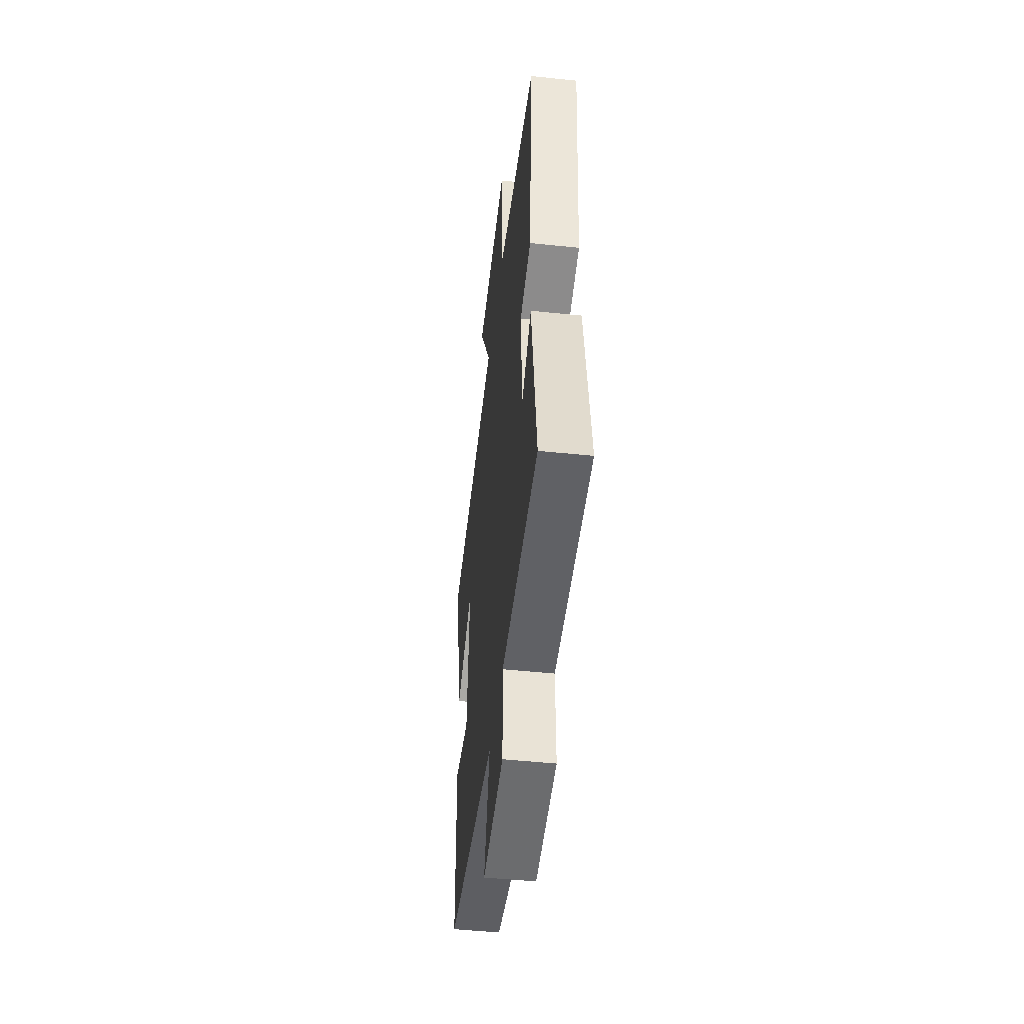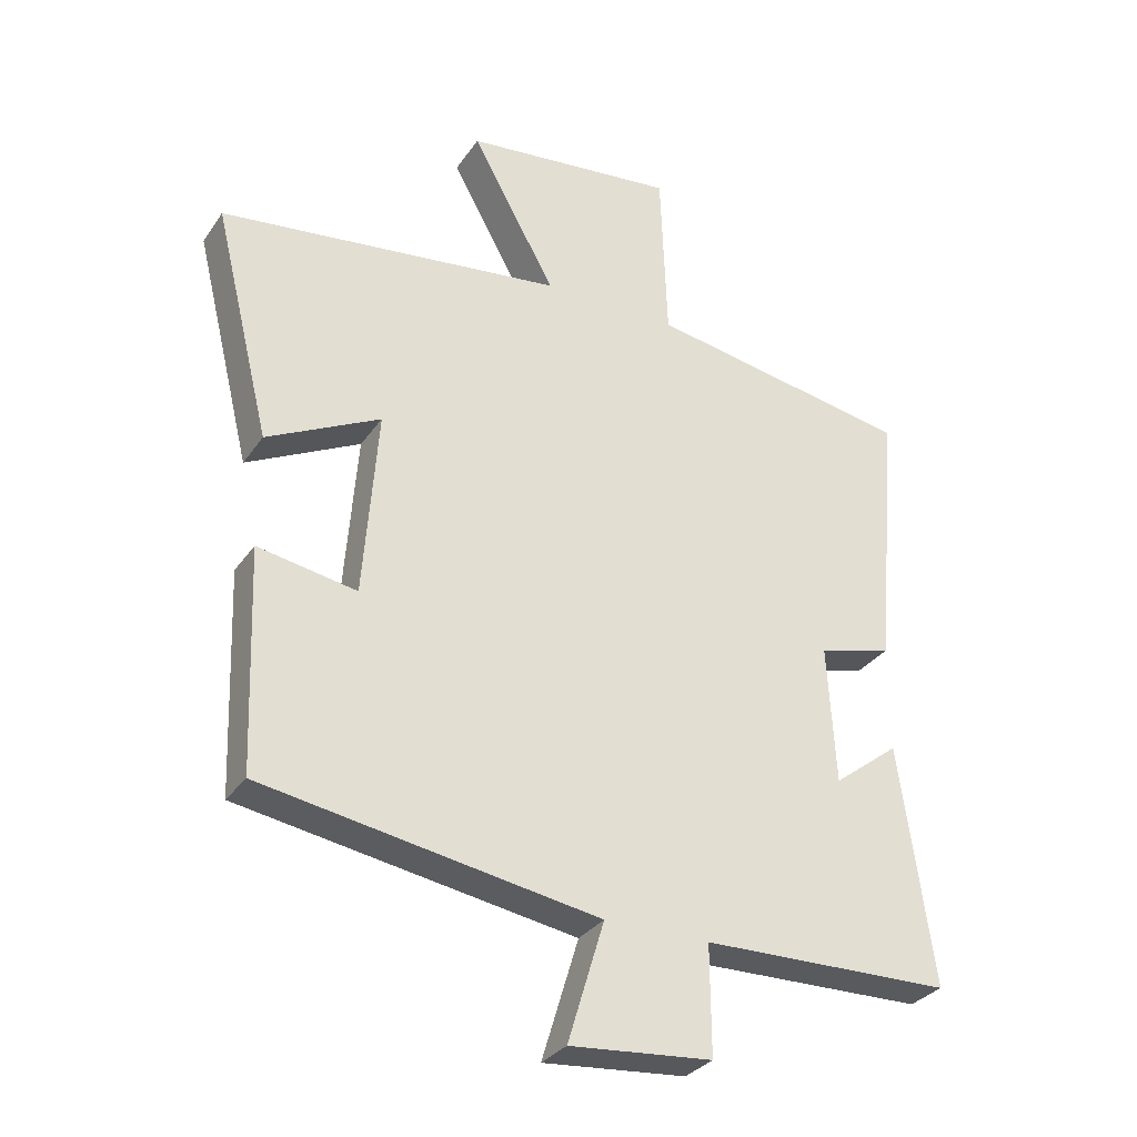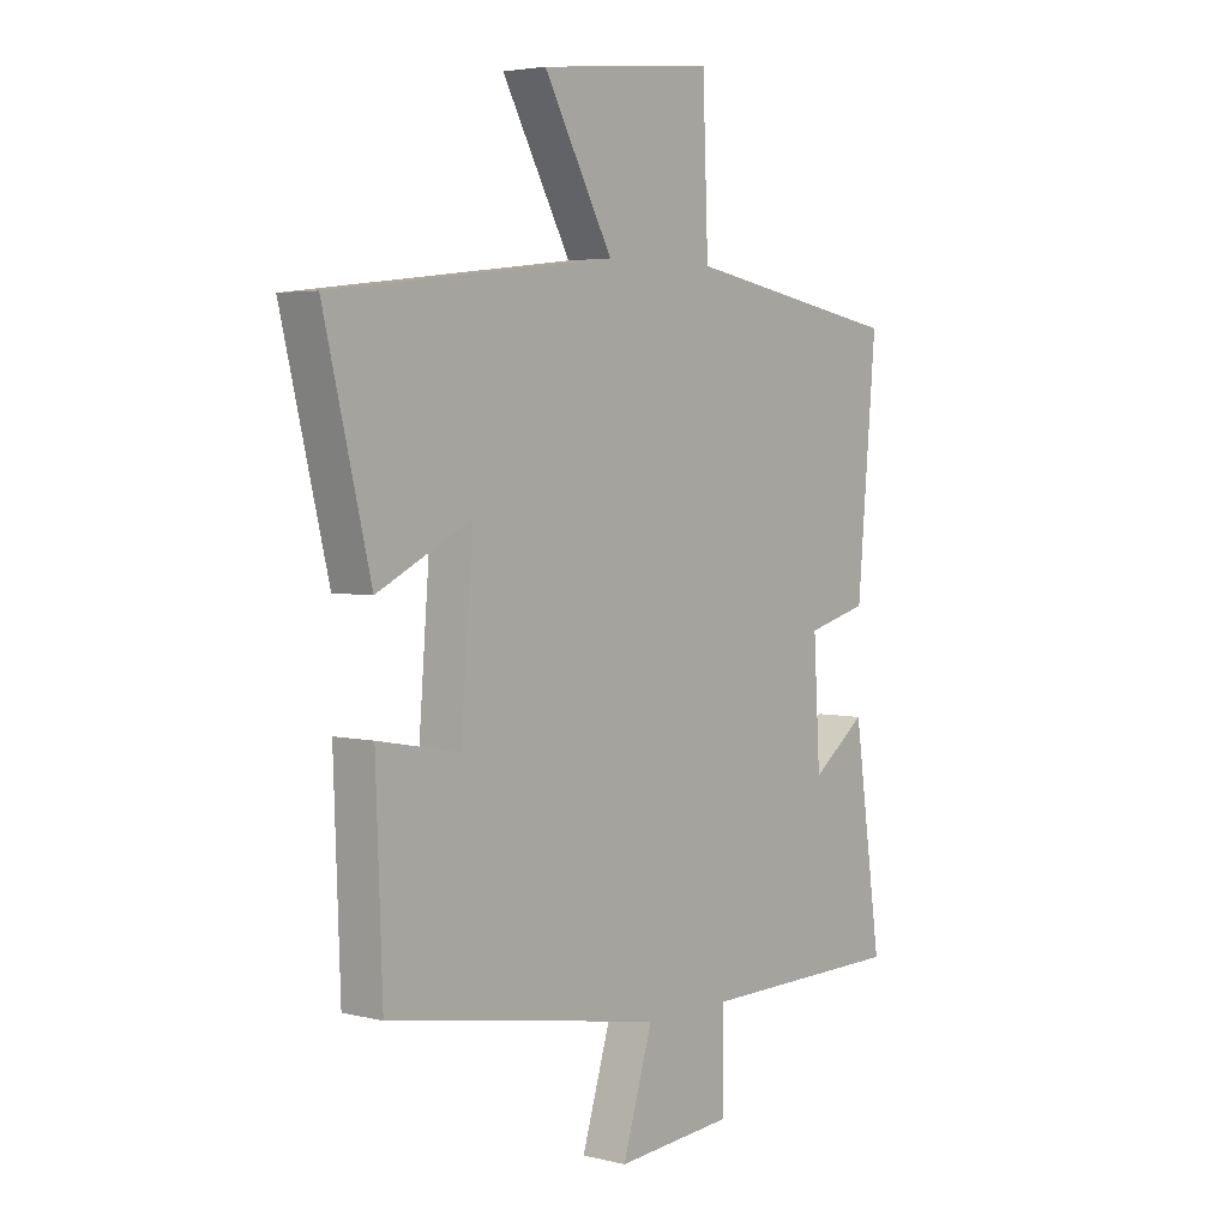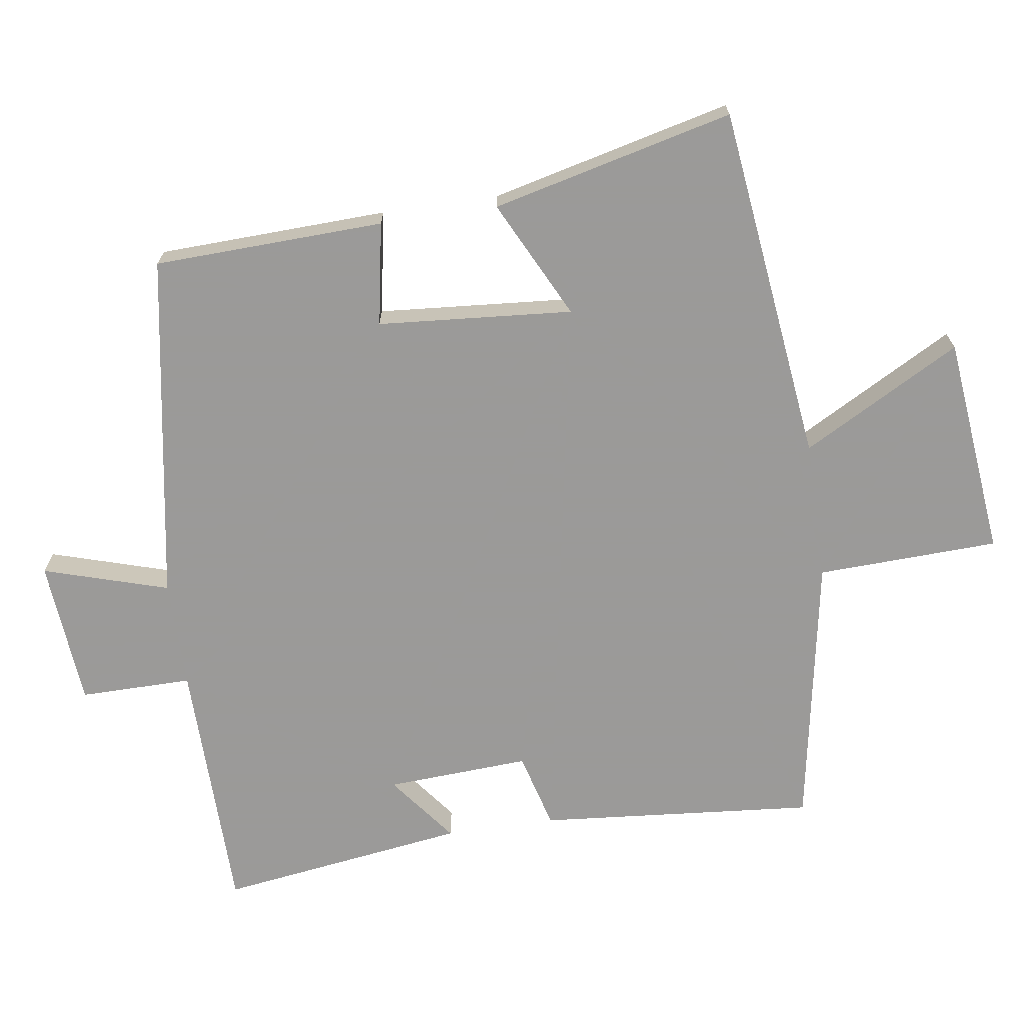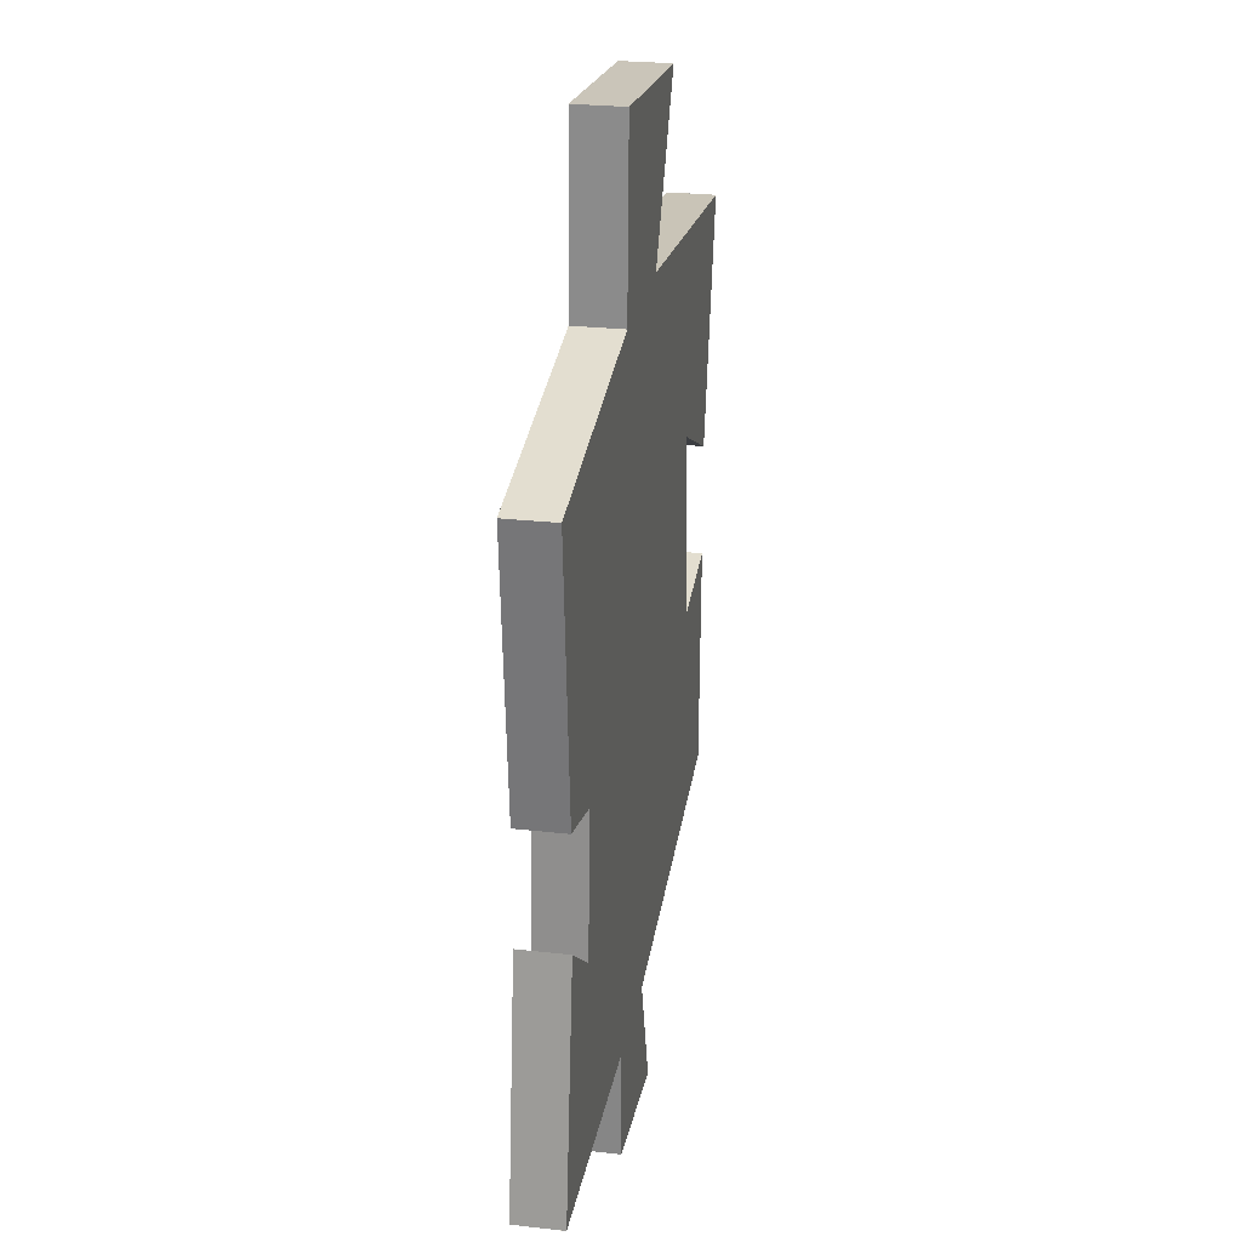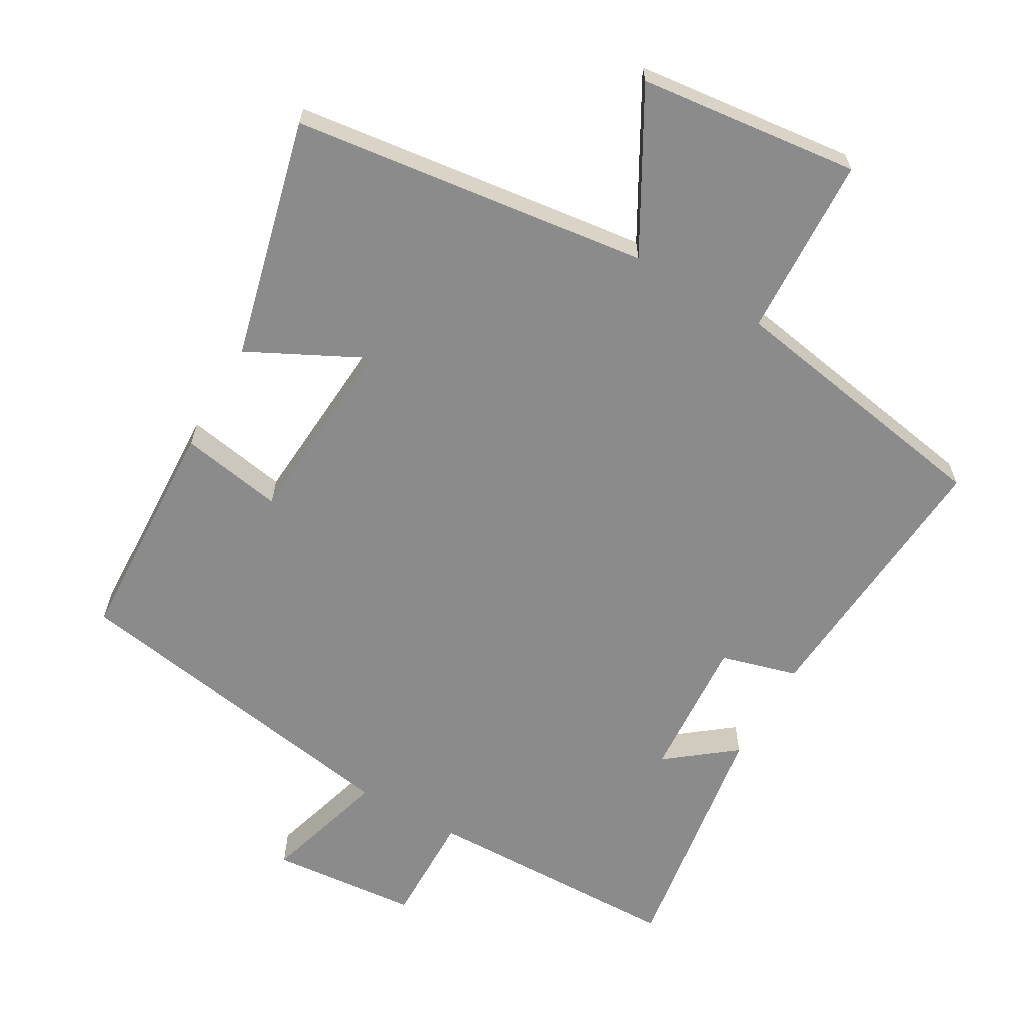
<metadata>
{"format":"obj","ext":"obj","renderer":"f3d","projection":"perspective","resolution":1024,"background":"white","views":[{"elev":-48.8,"azim":83.3,"up":"+Z"},{"elev":-31.0,"azim":-28.4,"up":"+Z"},{"elev":3.8,"azim":-50.6,"up":"+Z"},{"elev":-69.5,"azim":-81.7,"up":"+Y"},{"elev":26.4,"azim":100.1,"up":"+Z"},{"elev":-63.9,"azim":-29.5,"up":"+Y"}]}
</metadata>
<code>
v -0.488 0.07 -0.414
v -0.5 0.07 -0.081
v -0.351 0.07 -0.108
v -0.329 0.07 0.174
v -0.5 0.07 0.089
v -0.585 0.07 0.438
v -0.067 0.07 0.5
v -0.193 0.07 0.729
v 0.127 0.07 0.763
v 0.137 0.07 0.5
v 0.535 0.07 0.429
v 0.5 0.07 0.028
v 0.389 0.07 -0.002
v 0.401 0.07 -0.21
v 0.5 0.07 -0.134
v 0.551 0.07 -0.494
v 0.175 0.07 -0.5
v 0.176 0.07 -0.663
v -0.038 0.07 -0.681
v 0.017 0.07 -0.5
v -0.488 0 -0.414
v -0.5 0 -0.081
v -0.351 0 -0.108
v -0.329 0 0.174
v -0.5 0 0.089
v -0.585 0 0.438
v -0.067 0 0.5
v -0.193 0 0.729
v 0.127 0 0.763
v 0.137 0 0.5
v 0.535 0 0.429
v 0.5 0 0.028
v 0.389 0 -0.002
v 0.401 0 -0.21
v 0.5 0 -0.134
v 0.551 0 -0.494
v 0.175 0 -0.5
v 0.176 0 -0.663
v -0.038 0 -0.681
v 0.017 0 -0.5
f 17 18 19 20
f 1 2 3
f 20 1 3
f 17 20 3
f 14 15 16 17
f 17 3 4
f 14 17 4
f 13 14 4
f 12 13 4
f 11 12 4
f 10 11 4
f 7 8 9 10
f 6 7 10
f 5 6 10
f 4 5 10
f 40 39 38 37
f 23 22 21
f 23 21 40
f 23 40 37
f 37 36 35 34
f 24 23 37
f 24 37 34
f 24 34 33
f 24 33 32
f 24 32 31
f 24 31 30
f 30 29 28 27
f 30 27 26
f 30 26 25
f 30 25 24
f 1 21 22 2
f 2 22 23 3
f 3 23 24 4
f 4 24 25 5
f 5 25 26 6
f 6 26 27 7
f 7 27 28 8
f 8 28 29 9
f 9 29 30 10
f 10 30 31 11
f 11 31 32 12
f 12 32 33 13
f 13 33 34 14
f 14 34 35 15
f 15 35 36 16
f 16 36 37 17
f 17 37 38 18
f 18 38 39 19
f 19 39 40 20
f 20 40 21 1

</code>
